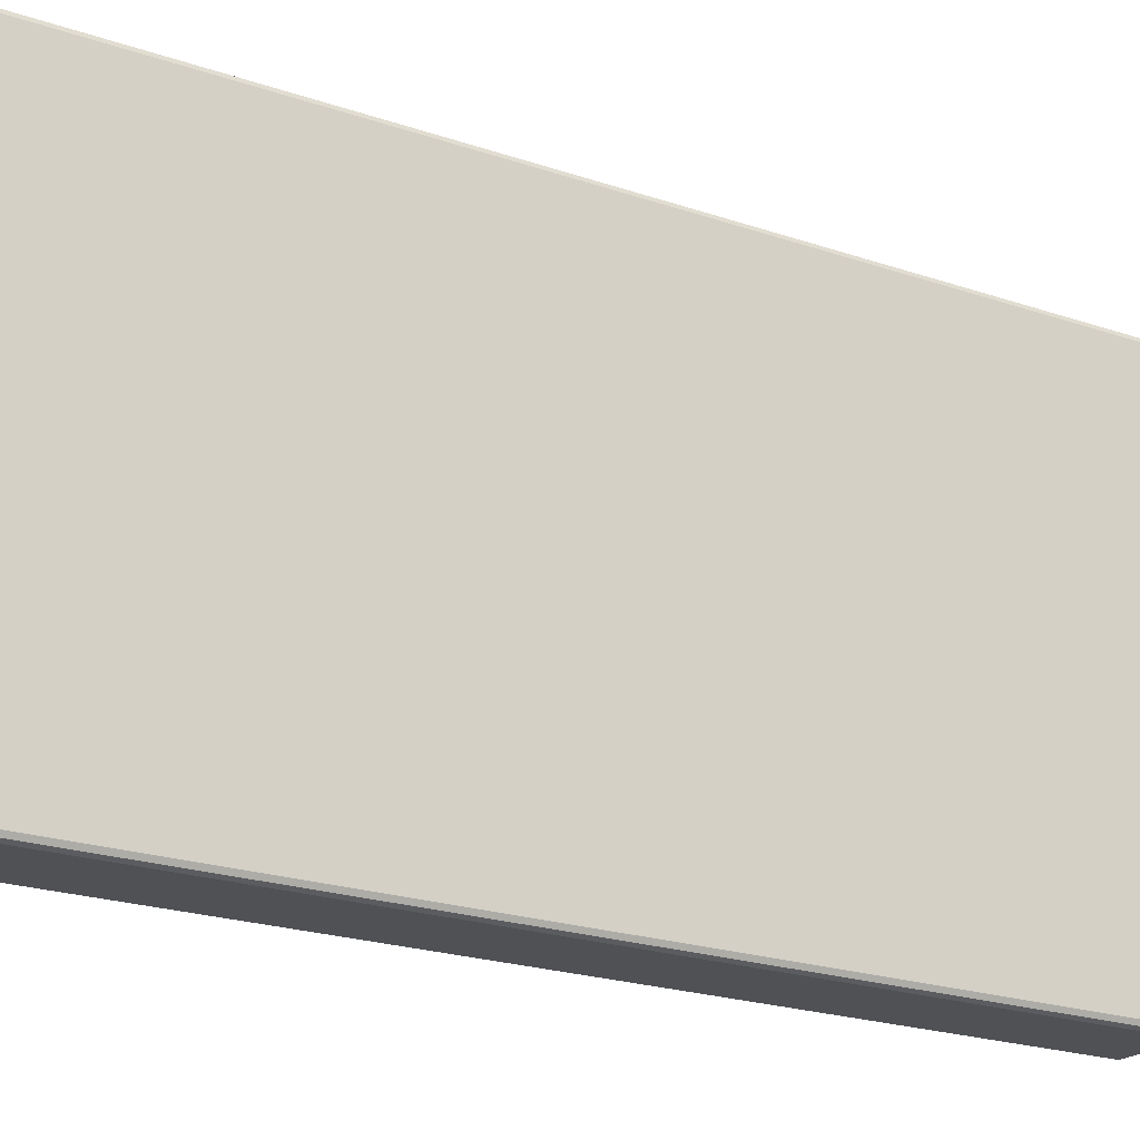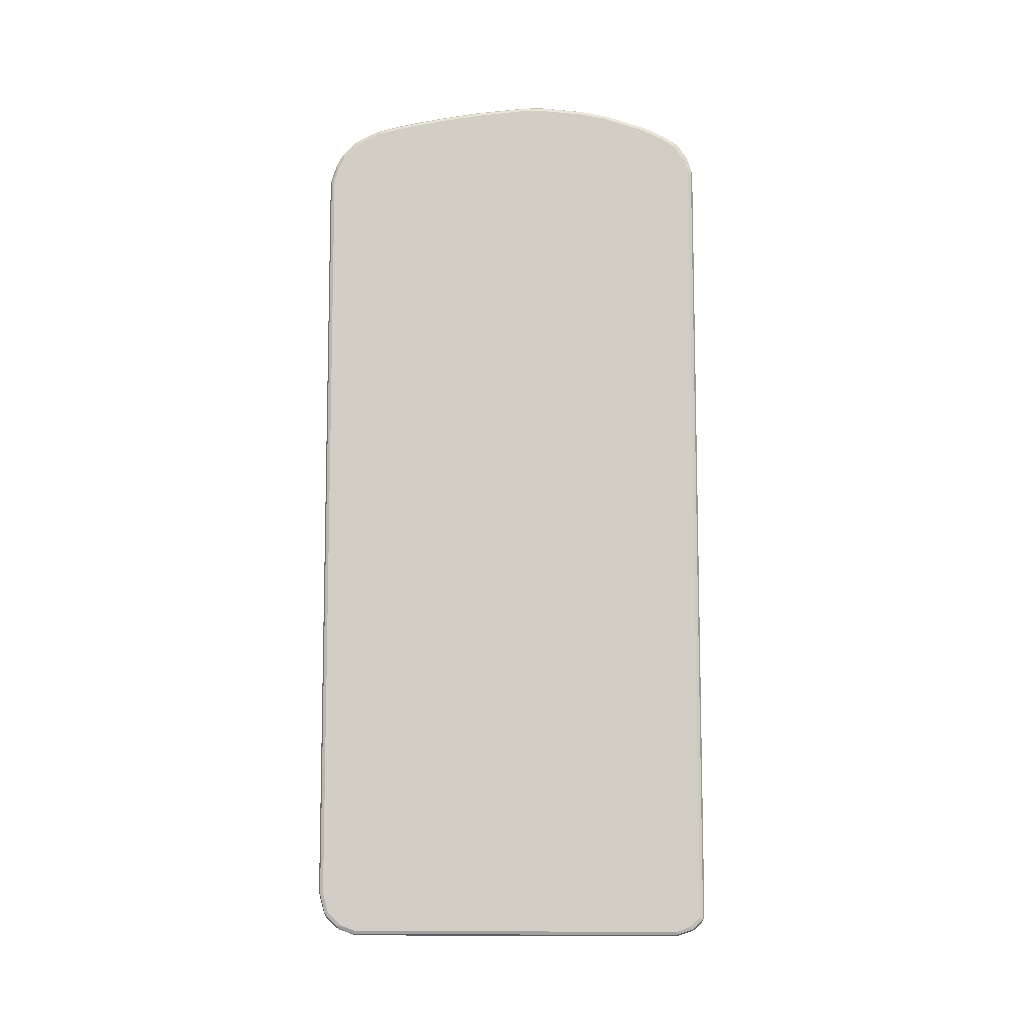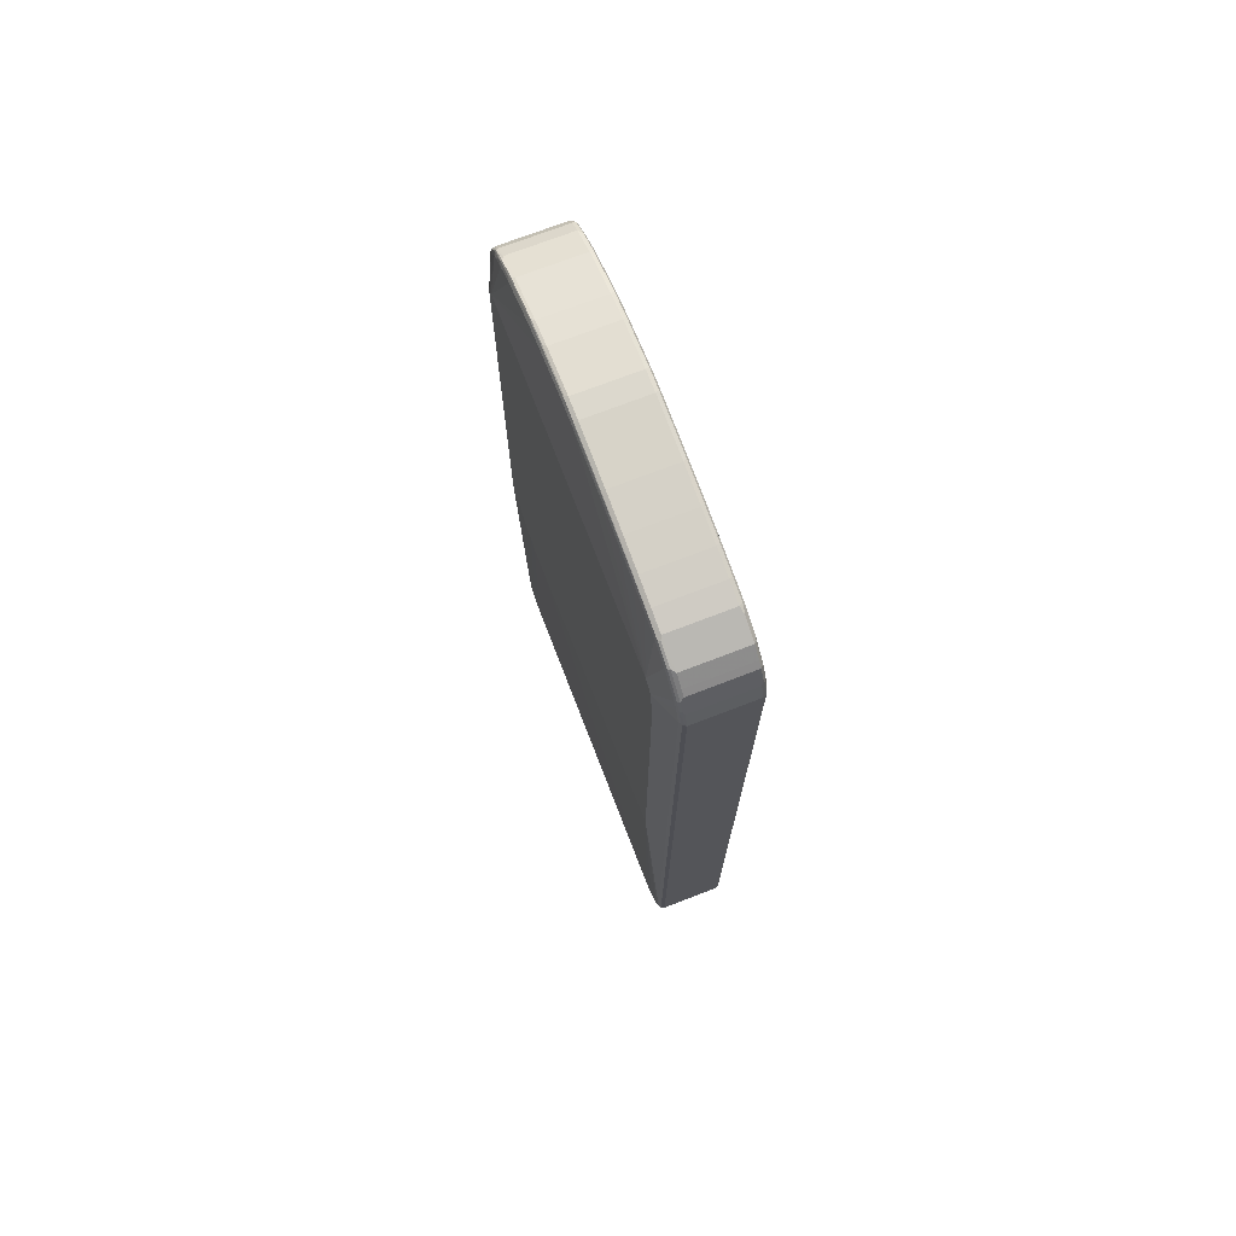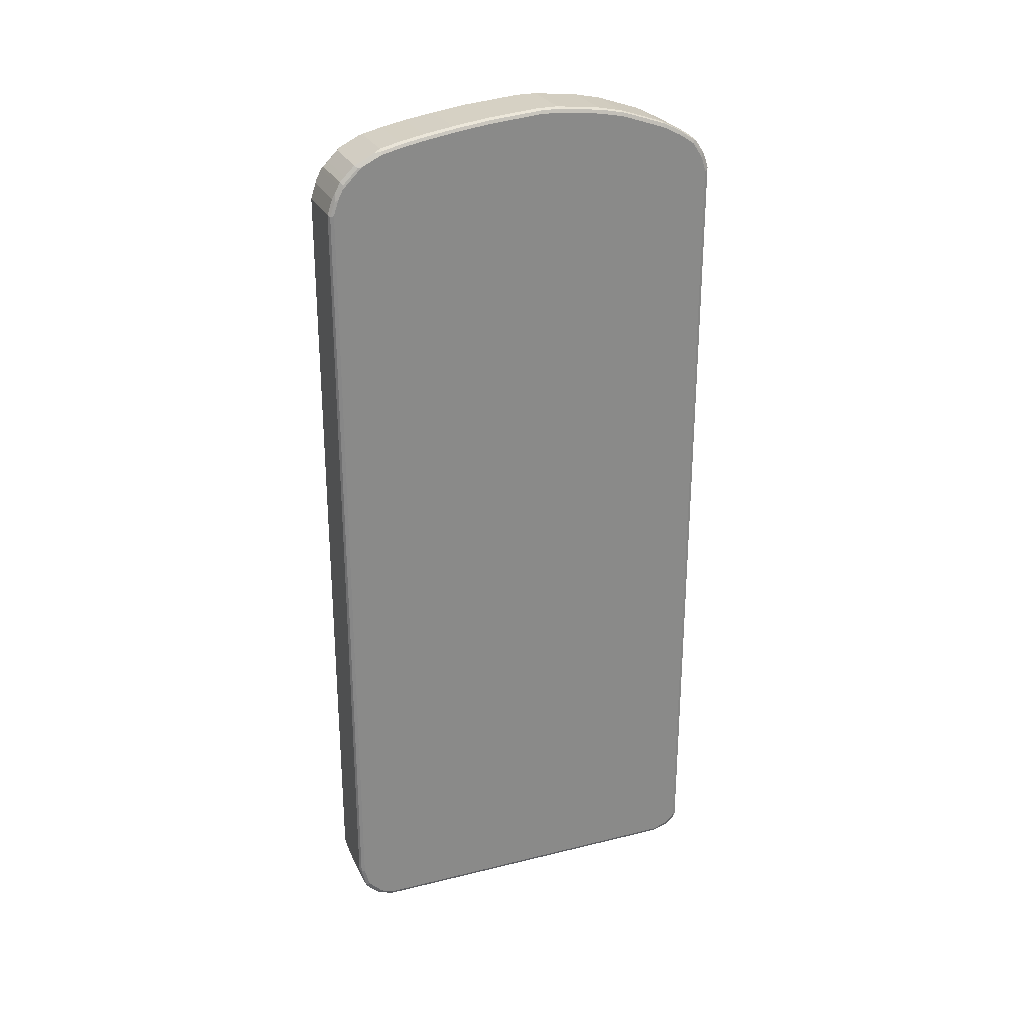
<metadata>
{"format":"obj","ext":"obj","renderer":"f3d","projection":"perspective","resolution":1024,"background":"white","views":[{"elev":-19.9,"azim":-123.4,"up":"+Y"},{"elev":-8.8,"azim":-87.8,"up":"+Z"},{"elev":72.6,"azim":158.9,"up":"+Z"},{"elev":26.6,"azim":-111.0,"up":"+Z"}]}
</metadata>
<code>
v -0.06931 0.4059 0.7426
v -0.07591 0.4027 0.7393
v -0.07425 0.3911 0.7772
v -0.06931 0.3961 0.7722
v 0.0495 0.4059 0.7426
v -0.06931 0.4059 -0.8218
v -0.07922 0.3961 0.7426
v -0.07591 0.3927 0.769
v -0.07591 0.4027 -0.825
v -0.07591 0.3829 0.7888
v -0.07261 0.3895 0.7854
v 0.0495 0.3961 0.7722
v 0.05281 0.4027 0.7492
v 0.05611 0.4027 0.7426
v 0.0495 0.4059 -0.8218
v -0.06931 0.3961 -0.8614
v -0.07922 0.3861 0.7722
v -0.07922 0.3961 -0.8218
v -0.07591 0.3927 -0.8646
v -0.07922 0.3763 0.792
v -0.07756 0.3746 0.8004
v -0.07261 0.3795 0.8052
v -0.066 0.3829 0.7986
v 0.05281 0.3829 0.7986
v 0.05281 0.3927 0.7788
v 0.05693 0.401 0.7475
v 0.05693 0.3911 0.7772
v 0.05941 0.3961 0.7426
v 0.05611 0.4027 -0.8218
v 0.05445 0.4034 -0.8268
v 0.0495 0.3961 -0.8614
v 0.05445 0.3936 -0.8664
v -0.06931 0.3895 -0.8746
v -0.07425 0.3911 -0.8689
v -0.07922 0.3861 -0.8614
v -0.07674 0.3861 -0.8725
v -0.07922 0.3663 0.802
v -0.07756 0.3548 0.8202
v -0.07261 0.3697 0.8152
v 0.0462 0.3795 0.8052
v 0.05693 0.3812 0.797
v 0.0462 0.3697 0.8152
v 0.05281 0.3729 0.8086
v 0.05941 0.3763 0.792
v 0.05941 0.3861 0.7722
v 0.07922 0.3366 0.7228
v 0.07922 0.3465 0.6435
v 0.05941 0.3961 -0.8218
v 0.05611 0.3927 -0.8614
v 0.05693 0.3874 -0.8712
v 0.0495 0.3895 -0.8746
v -0.07674 0.3763 -0.8825
v -0.06931 0.3697 -0.8944
v -0.07922 0.3663 -0.8812
v -0.07922 0.3465 0.8218
v -0.07756 0.3449 0.83
v -0.07261 0.3499 0.835
v 0.05693 0.3713 0.807
v 0.0462 0.3499 0.835
v 0.05281 0.3531 0.8284
v 0.05941 0.3663 0.802
v 0.07922 0.3168 0.7426
v 0.07922 0.3465 -0.1386
v 0.05941 0.3861 -0.8614
v 0.05693 0.3775 -0.8812
v 0.0495 0.3697 -0.8944
v -0.07674 0.3663 -0.8923
v -0.07922 0.3565 -0.891
v -0.06931 0.3565 -0.901
v -0.07425 0.3614 -0.8985
v -0.07922 0.3366 0.8316
v -0.07756 0.3251 0.84
v -0.07425 0.3218 0.8466
v -0.07261 0.3102 0.8548
v -0.06931 0.297 0.8614
v 0.05693 0.3515 0.8268
v 0.05281 0.3234 0.8482
v 0.05281 0.3432 0.8382
v 0.0495 0.297 0.8614
v 0.05693 0.3416 0.8366
v 0.05941 0.3465 0.8218
v 0.07922 -0.2277 0.7525
v 0.05941 0.3366 0.8316
v 0.05941 0.3168 0.8416
v 0.05941 0.297 0.8514
v 0.05941 0.2574 0.8614
v 0.05941 0.2079 0.8712
v 0.05941 0.1485 0.8812
v 0.05941 0.07916 0.891
v 0.05941 -0.02965 0.901
v 0.07922 -0.1881 -0.198
v 0.05941 0.3267 -0.901
v 0.05941 0.3565 -0.891
v 0.05941 0.3663 -0.8812
v 0.05693 0.3676 -0.891
v 0.05445 0.3639 -0.896
v 0.0495 0.3565 -0.901
v -0.07591 0.3565 -0.8976
v -0.07922 0.3267 -0.901
v -0.06931 0.3267 -0.911
v -0.07425 0.3317 -0.9085
v -0.07922 0.3168 0.8416
v -0.07591 0.3136 0.8482
v -0.07591 0.2938 0.858
v -0.07591 0.2541 0.868
v -0.06931 0.2574 0.8712
v 0.05281 0.3036 0.858
v 0.05693 0.3218 0.8466
v 0.0495 0.2574 0.8712
v 0.05281 0.264 0.868
v 0.05693 0.2624 0.8664
v 0.05693 0.3019 0.8564
v 0.07922 -0.3366 0.7525
v 0.05693 0.2129 0.8762
v 0.05693 0.1535 0.8862
v 0.05693 0.08409 0.896
v 0.05693 -0.02472 0.906
v 0.05941 -0.06931 0.901
v 0.07922 -0.2475 -0.198
v 0.05941 -0.3465 -0.901
v 0.05611 0.33 -0.9076
v 0.05611 0.3597 -0.8976
v 0.0495 0.3267 -0.911
v -0.07591 0.3267 -0.9076
v -0.07674 -0.3515 -0.906
v -0.07922 -0.3465 -0.901
v -0.06931 -0.3465 -0.911
v -0.07591 -0.3465 -0.9076
v -0.07922 0.297 0.8514
v -0.07922 0.2574 0.8614
v -0.07591 0.2046 0.8778
v -0.06931 0.2079 0.8812
v 0.05611 0.2574 0.868
v 0.0495 0.2079 0.8812
v 0.07922 -0.3465 0.7426
v 0.05941 -0.1584 0.891
v 0.05941 -0.2079 0.8812
v 0.05941 -0.2673 0.8614
v 0.05941 -0.297 0.8514
v 0.05941 -0.3168 0.8416
v 0.05941 -0.3366 0.8316
v 0.05941 -0.3663 0.8118
v 0.05611 0.2079 0.8778
v 0.05611 0.1485 0.8878
v 0.05611 0.07916 0.8976
v 0.05611 -0.02965 0.9076
v 0.05611 -0.06931 0.9076
v 0.07922 -0.2673 -0.188
v 0.05941 -0.3763 -0.891
v 0.05611 -0.3432 -0.9076
v 0.0495 -0.3465 -0.911
v -0.07261 -0.3531 -0.9076
v -0.07674 -0.3812 -0.896
v -0.07922 -0.3763 -0.891
v -0.06931 -0.3763 -0.901
v -0.07922 0.2079 0.8712
v -0.07591 0.1452 0.8878
v -0.06931 0.1485 0.891
v 0.0495 0.1485 0.891
v 0.05941 -0.3861 0.7822
v 0.05941 -0.3961 0.7525
v 0.07922 -0.3565 -0.05939
v 0.05611 -0.1584 0.8976
v 0.05611 -0.2079 0.8878
v 0.05611 -0.2673 0.868
v 0.05611 -0.297 0.858
v 0.05693 -0.307 0.8527
v 0.05693 -0.3267 0.8429
v 0.05693 -0.3465 0.8329
v 0.05611 -0.3729 0.8152
v 0.05693 -0.3861 0.7933
v 0.0495 0.07916 0.901
v 0.0495 -0.02965 0.911
v 0.05445 -0.07424 0.9085
v 0.07922 -0.3366 -0.1484
v 0.05941 -0.3861 -0.8812
v 0.05775 -0.3845 -0.8894
v 0.05281 -0.3895 -0.8944
v 0.05611 -0.3729 -0.8976
v 0.05445 -0.3515 -0.906
v 0.0495 -0.3763 -0.901
v -0.07261 -0.3829 -0.8976
v -0.07674 -0.3911 -0.8862
v -0.07922 -0.3861 -0.8812
v -0.066 -0.3895 -0.8944
v -0.07922 0.1485 0.8812
v -0.07591 0.0759 0.8976
v -0.06931 0.07916 0.901
v 0.05611 -0.3927 0.7854
v 0.05611 -0.4027 0.7558
v 0.05941 -0.3961 -0.8712
v 0.07922 -0.3565 -0.1188
v 0.05445 -0.1633 0.8985
v 0.05445 -0.2129 0.8887
v 0.05445 -0.2723 0.8689
v 0.05445 -0.3019 0.8589
v 0.05445 -0.3416 0.8391
v 0.05445 -0.3713 0.8193
v 0.05445 -0.3911 0.7895
v -0.06931 -0.02965 0.911
v 0.0495 -0.06931 0.911
v 0.05775 -0.3944 -0.8796
v 0.05281 -0.3993 -0.8844
v -0.07261 -0.3927 -0.8878
v -0.07261 -0.4027 -0.8778
v -0.07674 -0.401 -0.8762
v -0.07922 -0.3961 -0.8712
v -0.066 -0.3993 -0.8844
v -0.07922 0.07916 0.891
v -0.07922 -0.02965 0.901
v -0.07591 -0.03298 0.9076
v 0.0495 -0.3961 0.7822
v 0.0495 -0.4059 0.7525
v 0.05611 -0.4027 -0.868
v 0.0495 -0.1584 0.901
v 0.0495 -0.2079 0.891
v 0.0495 -0.2376 0.8812
v 0.0495 -0.297 0.8614
v 0.0495 -0.3499 0.835
v 0.0495 -0.3729 0.8184
v 0.0495 -0.3895 0.7954
v -0.06931 -0.06931 0.911
v 0.0495 -0.4059 -0.8712
v 0.0462 -0.4027 -0.8778
v -0.06931 -0.4059 -0.8712
v -0.07591 -0.4027 -0.8712
v -0.07922 -0.3961 0.7525
v -0.07922 -0.06931 0.901
v -0.07591 -0.07257 0.9076
v -0.06931 -0.3961 0.7822
v -0.06931 -0.4059 0.7525
v -0.06931 -0.1584 0.901
v -0.06931 -0.2079 0.891
v -0.06931 -0.2376 0.8812
v -0.06931 -0.297 0.8614
v -0.06931 -0.3499 0.835
v -0.06931 -0.3729 0.8184
v -0.06931 -0.3895 0.7954
v -0.07591 -0.4027 0.7525
v -0.07922 -0.3861 0.7822
v -0.07922 -0.1584 0.891
v -0.07591 -0.1617 0.8976
v -0.07425 -0.3936 0.7871
v -0.07425 -0.4034 0.7574
v -0.07591 -0.2112 0.8878
v -0.07591 -0.2706 0.868
v -0.07591 -0.3004 0.858
v -0.07425 -0.3243 0.8466
v -0.07425 -0.3441 0.8366
v -0.07425 -0.3738 0.8168
v -0.07591 -0.3927 0.7822
v -0.07674 -0.3874 0.792
v -0.07922 -0.3663 0.8118
v -0.07922 -0.2079 0.8812
v -0.07922 -0.2673 0.8614
v -0.07922 -0.297 0.8514
v -0.07591 -0.3202 0.8482
v -0.07591 -0.3399 0.8382
v -0.07591 -0.3697 0.8184
v -0.07674 -0.3478 0.8316
v -0.07922 -0.3366 0.8316
v -0.07922 -0.3168 0.8416
f 1 2 3
f 1 3 4
f 1 4 12
f 1 12 5
f 1 5 15
f 1 15 6
f 1 6 9
f 1 9 2
f 2 7 8
f 2 8 3
f 2 9 18
f 2 18 7
f 3 8 10
f 3 10 11
f 3 11 4
f 4 11 23
f 4 23 24
f 4 24 12
f 5 12 13
f 5 13 14
f 5 14 29
f 5 29 15
f 6 15 31
f 6 31 16
f 6 16 9
f 7 17 8
f 7 18 35
f 7 35 54
f 7 54 68
f 7 68 99
f 7 99 126
f 7 126 154
f 7 154 184
f 7 184 207
f 7 207 227
f 7 227 240
f 7 240 253
f 7 253 261
f 7 261 262
f 7 262 256
f 7 256 255
f 7 255 254
f 7 254 241
f 7 241 228
f 7 228 210
f 7 210 209
f 7 209 186
f 7 186 156
f 7 156 130
f 7 130 129
f 7 129 102
f 7 102 71
f 7 71 55
f 7 55 37
f 7 37 20
f 7 20 17
f 8 17 20
f 8 20 10
f 9 16 19
f 9 19 35
f 9 35 18
f 10 20 21
f 10 21 22
f 10 22 11
f 11 22 23
f 12 24 25
f 12 25 13
f 13 26 14
f 13 25 27
f 13 27 26
f 14 26 28
f 14 28 48
f 14 48 29
f 15 29 30
f 15 30 32
f 15 32 31
f 16 31 32
f 16 32 33
f 16 33 34
f 16 34 19
f 19 34 36
f 19 36 35
f 20 37 21
f 21 37 55
f 21 55 38
f 21 38 57
f 21 57 39
f 21 39 22
f 22 39 42
f 22 42 40
f 22 40 24
f 22 24 23
f 24 41 27
f 24 27 25
f 24 40 42
f 24 42 43
f 24 43 58
f 24 58 41
f 26 27 28
f 27 41 44
f 27 44 45
f 27 45 28
f 28 45 46
f 28 46 47
f 28 47 63
f 28 63 48
f 29 48 64
f 29 64 49
f 29 49 32
f 29 32 30
f 32 49 50
f 32 50 51
f 32 51 33
f 33 52 36
f 33 36 34
f 33 51 66
f 33 66 53
f 33 53 52
f 35 36 52
f 35 52 54
f 38 55 71
f 38 71 56
f 38 56 57
f 39 57 59
f 39 59 42
f 41 58 61
f 41 61 44
f 42 59 60
f 42 60 43
f 43 60 76
f 43 76 58
f 44 46 45
f 44 61 46
f 46 61 81
f 46 81 62
f 46 62 82
f 46 82 113
f 46 113 135
f 46 135 162
f 46 162 192
f 46 192 175
f 46 175 148
f 46 148 119
f 46 119 91
f 46 91 63
f 46 63 47
f 48 63 64
f 49 64 50
f 50 64 65
f 50 65 51
f 51 65 66
f 52 53 67
f 52 67 68
f 52 68 54
f 53 66 97
f 53 97 69
f 53 69 70
f 53 70 67
f 56 71 102
f 56 102 72
f 56 72 57
f 57 72 73
f 57 73 74
f 57 74 75
f 57 75 79
f 57 79 59
f 58 76 81
f 58 81 61
f 59 77 78
f 59 78 60
f 59 79 77
f 60 78 80
f 60 80 76
f 62 81 83
f 62 83 84
f 62 84 85
f 62 85 86
f 62 86 87
f 62 87 88
f 62 88 89
f 62 89 90
f 62 90 82
f 63 91 92
f 63 92 93
f 63 93 94
f 63 94 64
f 64 94 65
f 65 94 93
f 65 93 95
f 65 95 66
f 66 95 96
f 66 96 97
f 67 70 98
f 67 98 68
f 68 98 124
f 68 124 99
f 69 97 123
f 69 123 100
f 69 100 101
f 69 101 70
f 70 101 124
f 70 124 98
f 72 102 103
f 72 103 73
f 73 103 104
f 73 104 74
f 74 104 75
f 75 105 106
f 75 106 109
f 75 109 79
f 75 104 105
f 76 80 81
f 77 107 108
f 77 108 80
f 77 80 78
f 77 79 107
f 79 109 110
f 79 110 111
f 79 111 112
f 79 112 107
f 80 108 84
f 80 84 83
f 80 83 81
f 82 90 118
f 82 118 113
f 84 108 85
f 85 108 112
f 85 112 111
f 85 111 86
f 86 111 114
f 86 114 87
f 87 114 115
f 87 115 88
f 88 115 89
f 89 116 117
f 89 117 90
f 89 115 116
f 90 117 118
f 91 119 120
f 91 120 92
f 92 120 150
f 92 150 121
f 92 121 122
f 92 122 93
f 93 122 95
f 95 122 96
f 96 122 97
f 97 122 121
f 97 121 123
f 99 124 125
f 99 125 126
f 100 123 151
f 100 151 127
f 100 127 101
f 101 127 128
f 101 128 124
f 102 129 104
f 102 104 103
f 104 129 130
f 104 130 105
f 105 130 156
f 105 156 131
f 105 131 132
f 105 132 106
f 106 132 134
f 106 134 109
f 107 112 108
f 109 133 110
f 109 134 133
f 110 133 111
f 111 133 143
f 111 143 114
f 113 118 136
f 113 136 137
f 113 137 138
f 113 138 139
f 113 139 140
f 113 140 141
f 113 141 142
f 113 142 135
f 114 143 115
f 115 143 144
f 115 144 145
f 115 145 116
f 116 145 146
f 116 146 117
f 117 146 147
f 117 147 118
f 118 147 163
f 118 163 136
f 119 148 149
f 119 149 120
f 120 149 179
f 120 179 150
f 121 150 151
f 121 151 123
f 124 128 125
f 125 128 127
f 125 127 152
f 125 152 182
f 125 182 153
f 125 153 154
f 125 154 126
f 127 155 182
f 127 182 152
f 127 151 181
f 127 181 155
f 131 157 132
f 131 156 157
f 132 157 158
f 132 158 159
f 132 159 134
f 133 134 143
f 134 144 143
f 134 159 144
f 135 142 160
f 135 160 161
f 135 161 162
f 136 163 164
f 136 164 137
f 137 164 165
f 137 165 138
f 138 165 166
f 138 166 139
f 139 166 167
f 139 167 168
f 139 168 140
f 140 168 169
f 140 169 141
f 141 169 142
f 142 169 170
f 142 170 171
f 142 171 160
f 144 159 172
f 144 172 145
f 145 172 173
f 145 173 146
f 146 173 174
f 146 174 147
f 147 174 193
f 147 193 163
f 148 175 149
f 149 176 202
f 149 202 177
f 149 177 178
f 149 178 179
f 149 175 176
f 150 179 178
f 150 178 180
f 150 180 151
f 151 180 178
f 151 178 181
f 153 182 183
f 153 183 154
f 154 183 184
f 155 185 182
f 155 181 178
f 155 178 185
f 156 186 157
f 157 186 209
f 157 209 187
f 157 187 188
f 157 188 158
f 158 188 172
f 158 172 159
f 160 171 189
f 160 189 190
f 160 190 161
f 161 190 214
f 161 214 191
f 161 191 192
f 161 192 162
f 163 193 194
f 163 194 164
f 164 194 195
f 164 195 165
f 165 195 166
f 166 196 167
f 166 195 196
f 167 196 168
f 168 197 169
f 168 196 197
f 169 197 198
f 169 198 170
f 170 198 199
f 170 199 189
f 170 189 171
f 172 188 200
f 172 200 173
f 173 200 222
f 173 222 201
f 173 201 174
f 174 201 215
f 174 215 193
f 175 192 191
f 175 191 176
f 176 191 202
f 177 202 178
f 178 202 203
f 178 203 208
f 178 208 185
f 182 185 204
f 182 204 183
f 183 204 205
f 183 205 206
f 183 206 207
f 183 207 184
f 185 208 205
f 185 205 204
f 187 209 210
f 187 210 211
f 187 211 200
f 187 200 188
f 189 199 212
f 189 212 190
f 190 212 213
f 190 213 223
f 190 223 214
f 191 214 202
f 193 215 194
f 194 216 217
f 194 217 195
f 194 215 216
f 195 217 218
f 195 218 196
f 196 218 197
f 197 219 198
f 197 218 219
f 198 220 221
f 198 221 199
f 198 219 220
f 199 221 212
f 200 211 229
f 200 229 222
f 201 222 232
f 201 232 215
f 202 214 203
f 203 223 224
f 203 224 205
f 203 205 208
f 203 214 223
f 205 224 223
f 205 223 225
f 205 225 226
f 205 226 206
f 206 226 207
f 207 226 239
f 207 239 227
f 210 228 229
f 210 229 211
f 212 221 238
f 212 238 230
f 212 230 231
f 212 231 213
f 213 231 225
f 213 225 223
f 215 232 233
f 215 233 216
f 216 233 234
f 216 234 217
f 217 234 235
f 217 235 218
f 218 235 236
f 218 236 219
f 219 236 237
f 219 237 220
f 220 237 238
f 220 238 221
f 222 229 242
f 222 242 232
f 225 231 239
f 225 239 226
f 227 239 251
f 227 251 240
f 228 241 242
f 228 242 229
f 230 238 243
f 230 243 244
f 230 244 231
f 231 244 239
f 232 242 245
f 232 245 233
f 233 245 234
f 234 245 246
f 234 246 235
f 235 246 247
f 235 247 248
f 235 248 236
f 236 248 249
f 236 249 250
f 236 250 237
f 237 250 238
f 238 250 243
f 239 244 243
f 239 243 251
f 240 251 252
f 240 252 253
f 241 254 245
f 241 245 242
f 243 250 252
f 243 252 251
f 245 254 246
f 246 254 255
f 246 255 256
f 246 256 247
f 247 256 262
f 247 262 257
f 247 257 248
f 248 257 258
f 248 258 249
f 249 258 259
f 249 259 250
f 250 259 252
f 252 259 253
f 253 259 260
f 253 260 261
f 257 262 261
f 257 261 258
f 258 261 260
f 258 260 259

</code>
